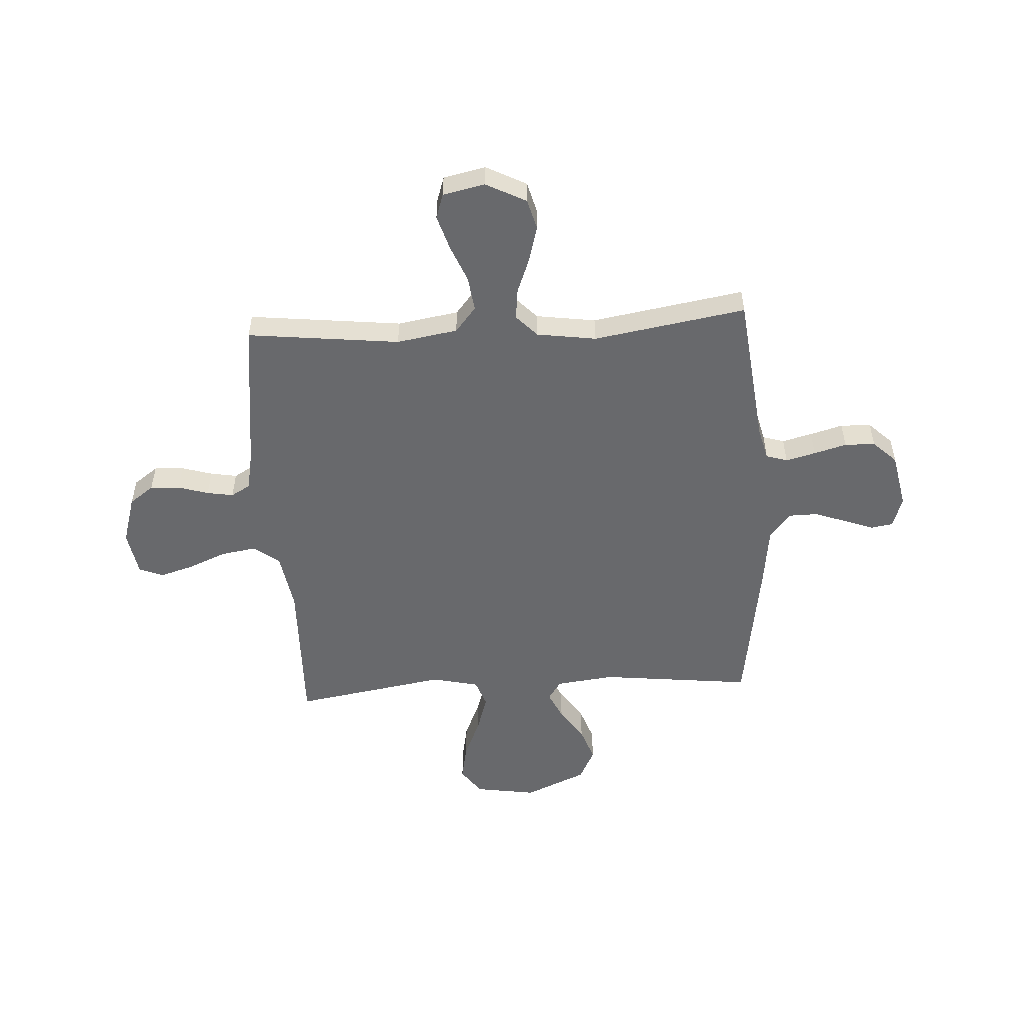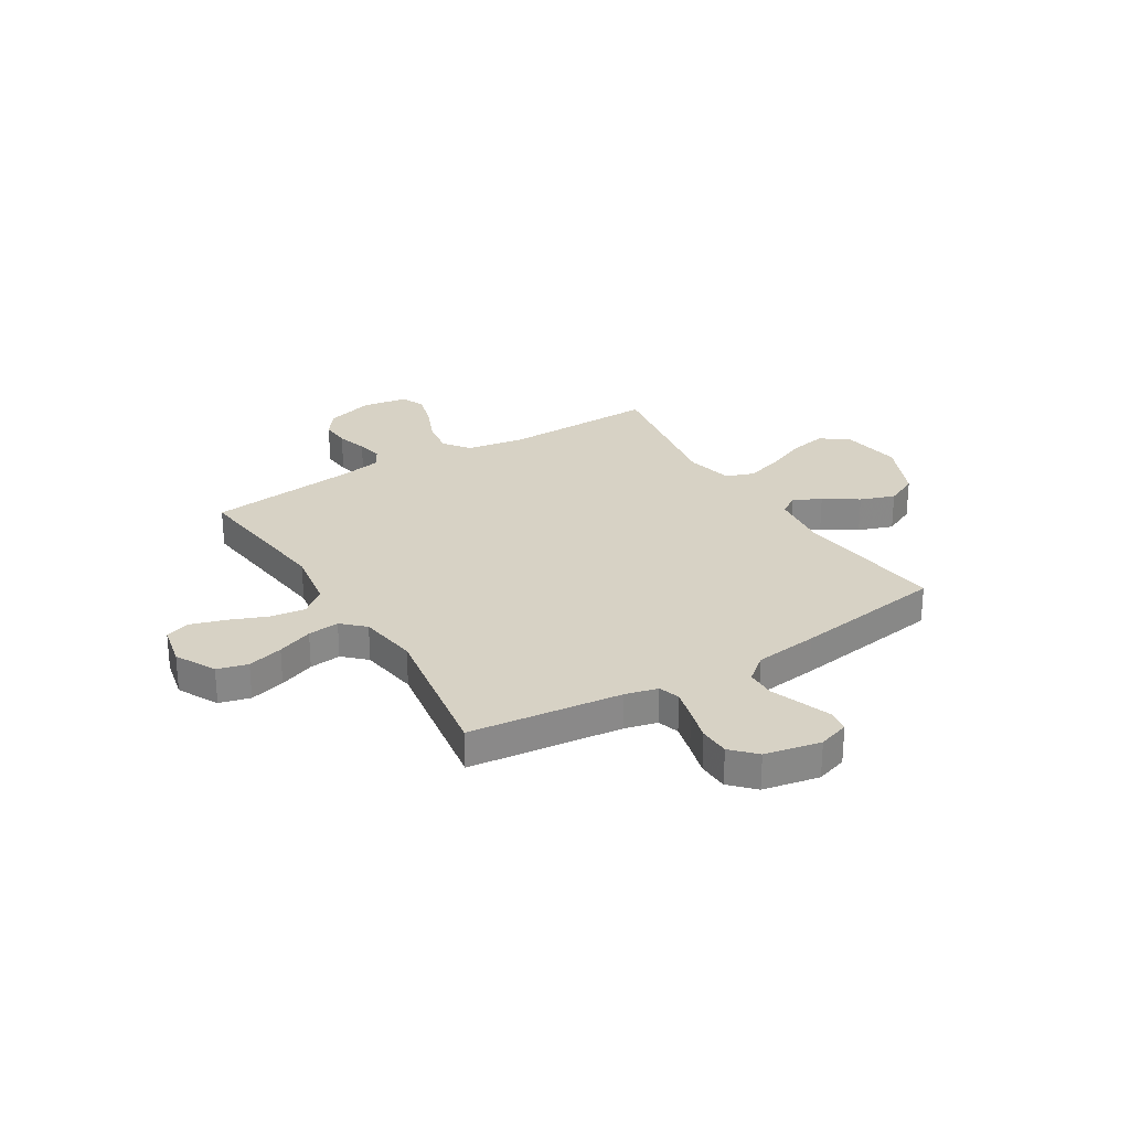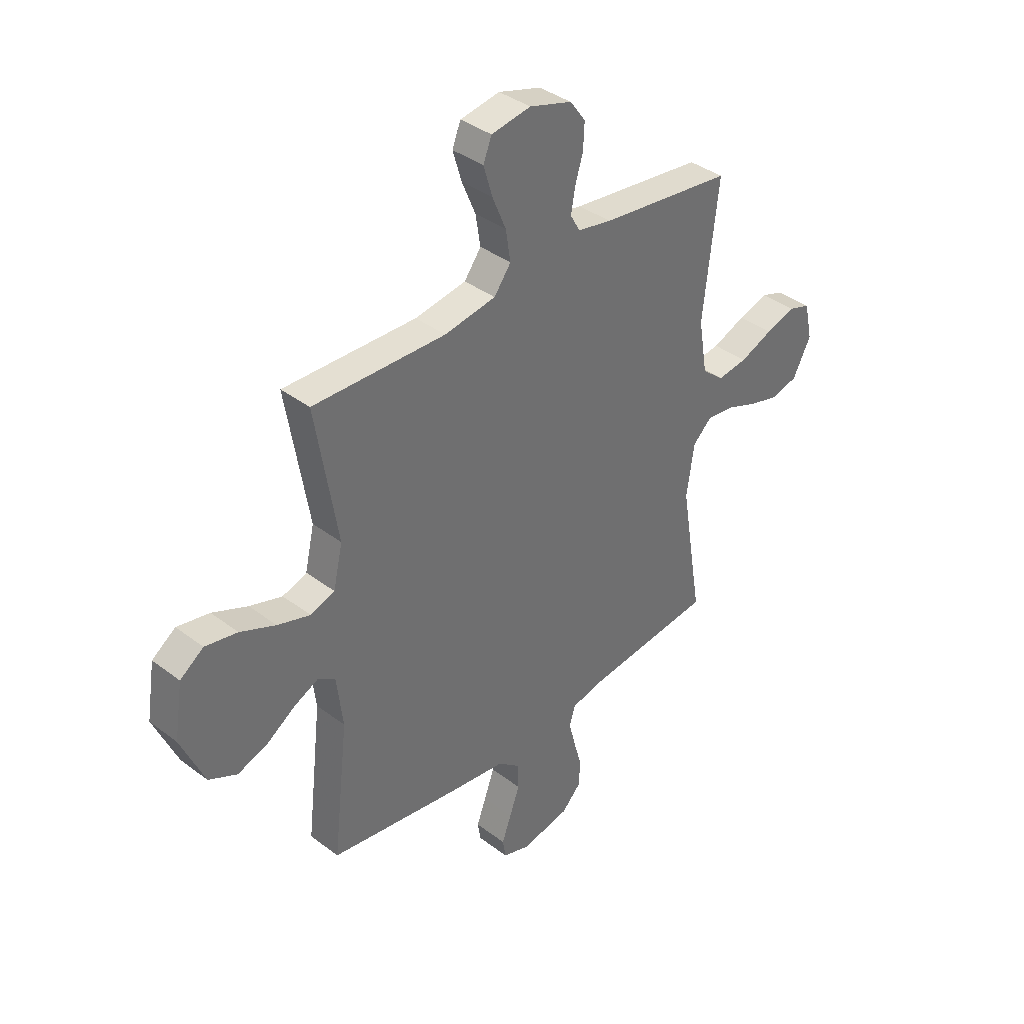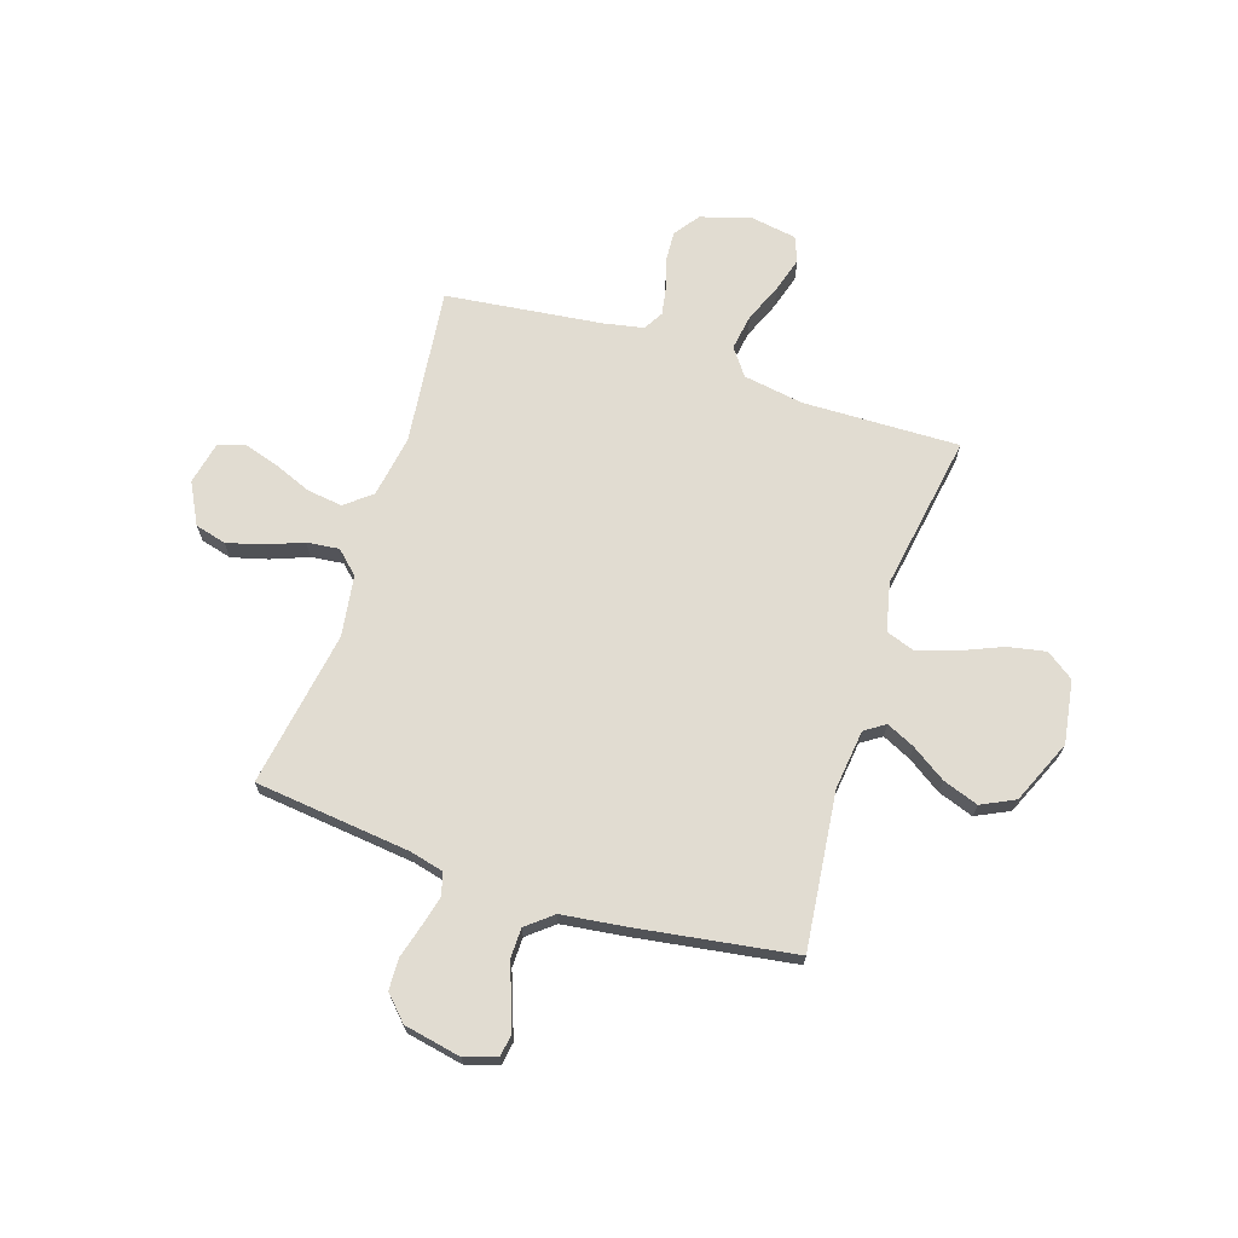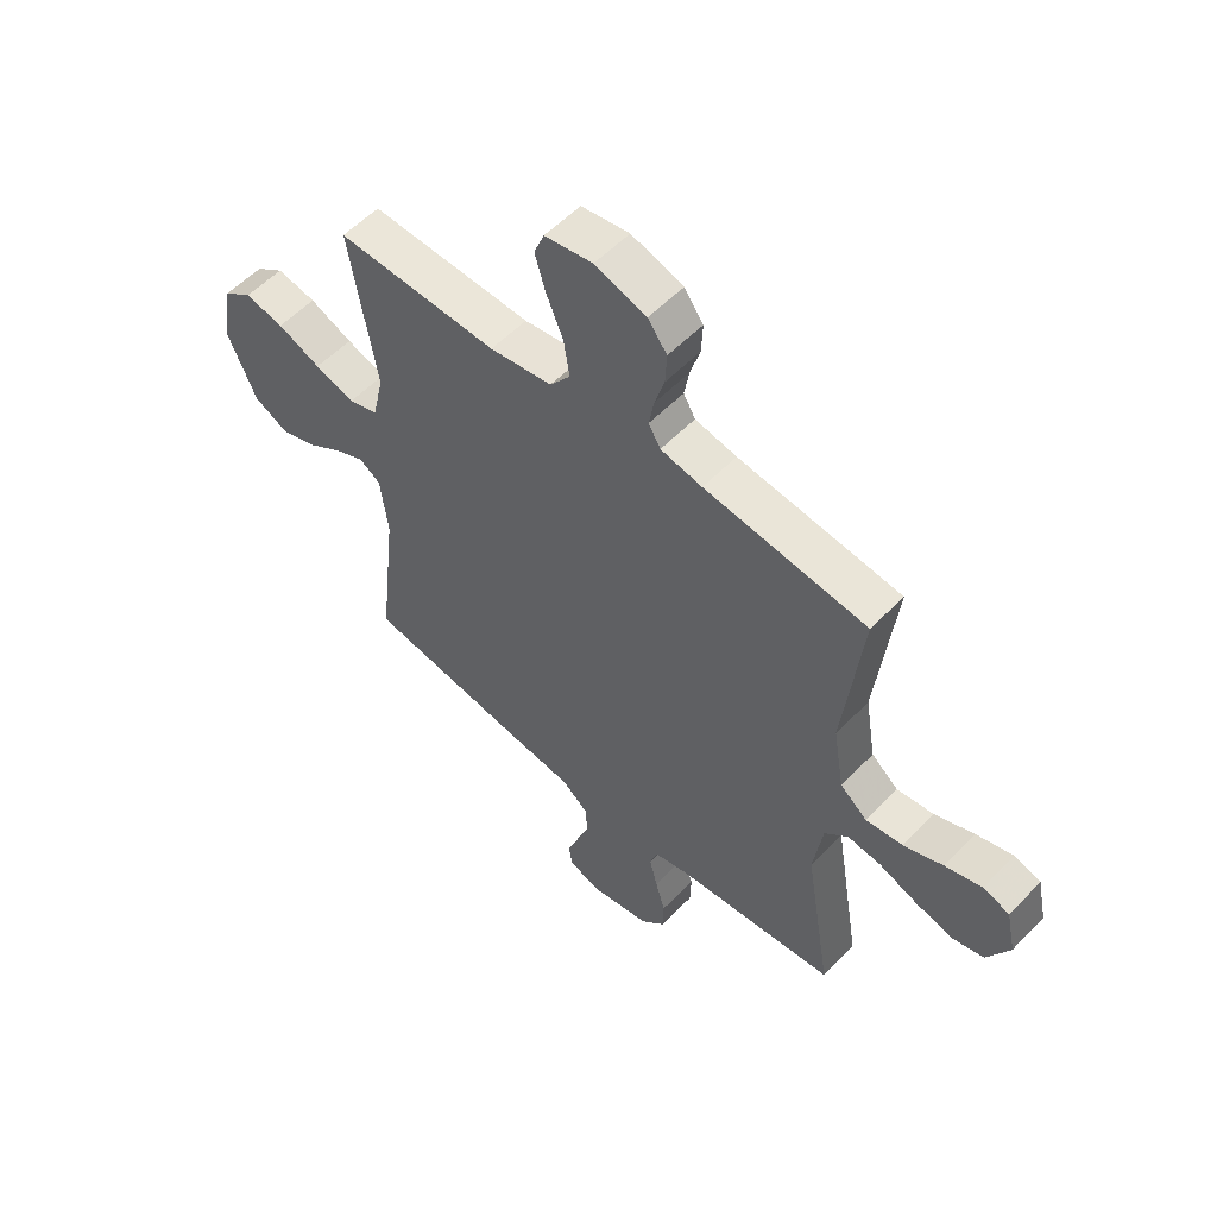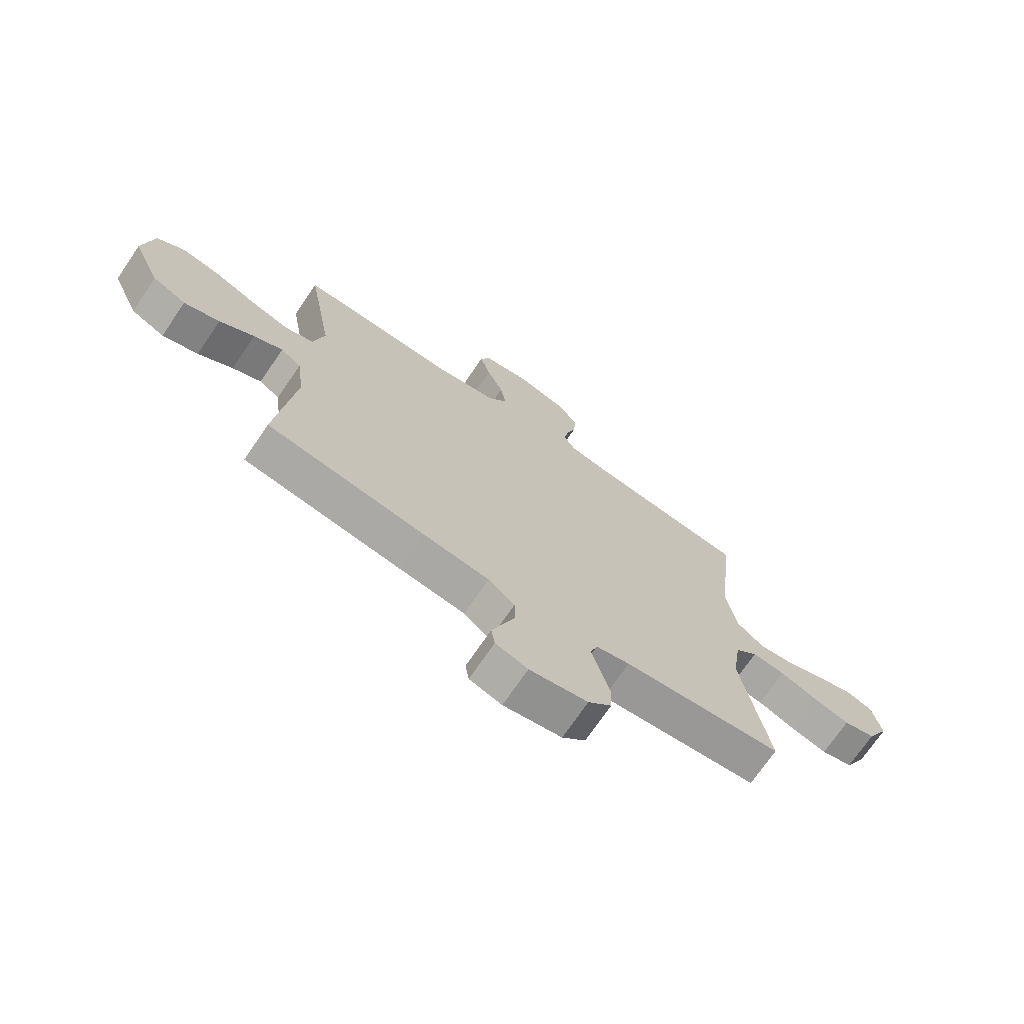
<metadata>
{"format":"obj","ext":"obj","renderer":"f3d","projection":"perspective","resolution":1024,"background":"white","views":[{"elev":-52.8,"azim":93.4,"up":"+Y"},{"elev":27.3,"azim":148.4,"up":"+Y"},{"elev":37.8,"azim":-46.0,"up":"+Z"},{"elev":69.2,"azim":-162.1,"up":"+Y"},{"elev":56.0,"azim":43.2,"up":"+Z"},{"elev":-72.0,"azim":-34.3,"up":"+Z"}]}
</metadata>
<code>
v 0.5 0.07 -0.5
v 0.2 0.07 -0.534
v 0.136 0.07 -0.55
v 0.123 0.07 -0.592
v 0.138 0.07 -0.651
v 0.156 0.07 -0.715
v 0.154 0.07 -0.775
v 0.11 0.07 -0.821
v 0 0.07 -0.843
v -0.061 0.07 -0.823
v -0.068 0.07 -0.78
v -0.047 0.07 -0.722
v -0.024 0.07 -0.659
v -0.025 0.07 -0.602
v -0.075 0.07 -0.561
v -0.2 0.07 -0.545
v -0.5 0.07 -0.5
v -0.466 0.07 -0.2
v -0.48 0.07 -0.085
v -0.519 0.07 -0.059
v -0.574 0.07 -0.085
v -0.64 0.07 -0.129
v -0.708 0.07 -0.153
v -0.772 0.07 -0.122
v -0.825 0.07 0
v -0.806 0.07 0.121
v -0.753 0.07 0.159
v -0.68 0.07 0.145
v -0.6 0.07 0.111
v -0.526 0.07 0.088
v -0.471 0.07 0.107
v -0.45 0.07 0.2
v -0.5 0.07 0.5
v -0.2 0.07 0.493
v -0.084 0.07 0.512
v -0.046 0.07 0.563
v -0.057 0.07 0.632
v -0.088 0.07 0.706
v -0.108 0.07 0.773
v -0.089 0.07 0.821
v 0 0.07 0.836
v 0.096 0.07 0.807
v 0.131 0.07 0.759
v 0.128 0.07 0.701
v 0.11 0.07 0.641
v 0.101 0.07 0.589
v 0.123 0.07 0.551
v 0.2 0.07 0.536
v 0.5 0.07 0.5
v 0.466 0.07 0.2
v 0.486 0.07 0.08
v 0.536 0.07 0.039
v 0.604 0.07 0.048
v 0.678 0.07 0.078
v 0.746 0.07 0.099
v 0.795 0.07 0.083
v 0.813 0.07 0
v 0.772 0.07 -0.079
v 0.712 0.07 -0.095
v 0.642 0.07 -0.076
v 0.572 0.07 -0.049
v 0.51 0.07 -0.042
v 0.467 0.07 -0.083
v 0.45 0.07 -0.2
v 0.5 0 -0.5
v 0.2 0 -0.534
v 0.136 0 -0.55
v 0.123 0 -0.592
v 0.138 0 -0.651
v 0.156 0 -0.715
v 0.154 0 -0.775
v 0.11 0 -0.821
v 0 0 -0.843
v -0.061 0 -0.823
v -0.068 0 -0.78
v -0.047 0 -0.722
v -0.024 0 -0.659
v -0.025 0 -0.602
v -0.075 0 -0.561
v -0.2 0 -0.545
v -0.5 0 -0.5
v -0.466 0 -0.2
v -0.48 0 -0.085
v -0.519 0 -0.059
v -0.574 0 -0.085
v -0.64 0 -0.129
v -0.708 0 -0.153
v -0.772 0 -0.122
v -0.825 0 0
v -0.806 0 0.121
v -0.753 0 0.159
v -0.68 0 0.145
v -0.6 0 0.111
v -0.526 0 0.088
v -0.471 0 0.107
v -0.45 0 0.2
v -0.5 0 0.5
v -0.2 0 0.493
v -0.084 0 0.512
v -0.046 0 0.563
v -0.057 0 0.632
v -0.088 0 0.706
v -0.108 0 0.773
v -0.089 0 0.821
v 0 0 0.836
v 0.096 0 0.807
v 0.131 0 0.759
v 0.128 0 0.701
v 0.11 0 0.641
v 0.101 0 0.589
v 0.123 0 0.551
v 0.2 0 0.536
v 0.5 0 0.5
v 0.466 0 0.2
v 0.486 0 0.08
v 0.536 0 0.039
v 0.604 0 0.048
v 0.678 0 0.078
v 0.746 0 0.099
v 0.795 0 0.083
v 0.813 0 0
v 0.772 0 -0.079
v 0.712 0 -0.095
v 0.642 0 -0.076
v 0.572 0 -0.049
v 0.51 0 -0.042
v 0.467 0 -0.083
v 0.45 0 -0.2
f 58 59 60 61
f 56 57 58 61
f 56 61 62
f 53 54 55 56
f 53 56 62
f 52 53 62 63
f 48 49 50
f 47 48 50 51
f 42 43 44 45
f 42 45 46
f 41 42 46
f 40 41 46
f 37 38 39 40
f 37 40 46 47
f 32 33 34
f 31 32 34 35
f 26 27 28 29
f 26 29 30
f 25 26 30
f 24 25 30
f 21 22 23 24
f 20 21 24 30
f 19 20 30 31
f 15 16 17 18
f 14 15 18 19
f 10 11 12 13
f 8 9 10 13
f 8 13 14
f 5 6 7 8
f 4 5 8 14
f 3 4 14 19
f 64 1 2
f 63 64 2 3
f 51 52 63 3
f 36 37 47 51
f 35 36 51 3
f 3 19 31 35
f 125 124 123 122
f 125 122 121 120
f 126 125 120
f 120 119 118 117
f 126 120 117
f 127 126 117 116
f 114 113 112
f 115 114 112 111
f 109 108 107 106
f 110 109 106
f 110 106 105
f 110 105 104
f 104 103 102 101
f 111 110 104 101
f 98 97 96
f 99 98 96 95
f 93 92 91 90
f 94 93 90
f 94 90 89
f 94 89 88
f 88 87 86 85
f 94 88 85 84
f 95 94 84 83
f 82 81 80 79
f 83 82 79 78
f 77 76 75 74
f 77 74 73 72
f 78 77 72
f 72 71 70 69
f 78 72 69 68
f 83 78 68 67
f 66 65 128
f 67 66 128 127
f 67 127 116 115
f 115 111 101 100
f 67 115 100 99
f 99 95 83 67
f 1 65 66 2
f 2 66 67 3
f 3 67 68 4
f 4 68 69 5
f 5 69 70 6
f 6 70 71 7
f 7 71 72 8
f 8 72 73 9
f 9 73 74 10
f 10 74 75 11
f 11 75 76 12
f 12 76 77 13
f 13 77 78 14
f 14 78 79 15
f 15 79 80 16
f 16 80 81 17
f 17 81 82 18
f 18 82 83 19
f 19 83 84 20
f 20 84 85 21
f 21 85 86 22
f 22 86 87 23
f 23 87 88 24
f 24 88 89 25
f 25 89 90 26
f 26 90 91 27
f 27 91 92 28
f 28 92 93 29
f 29 93 94 30
f 30 94 95 31
f 31 95 96 32
f 32 96 97 33
f 33 97 98 34
f 34 98 99 35
f 35 99 100 36
f 36 100 101 37
f 37 101 102 38
f 38 102 103 39
f 39 103 104 40
f 40 104 105 41
f 41 105 106 42
f 42 106 107 43
f 43 107 108 44
f 44 108 109 45
f 45 109 110 46
f 46 110 111 47
f 47 111 112 48
f 48 112 113 49
f 49 113 114 50
f 50 114 115 51
f 51 115 116 52
f 52 116 117 53
f 53 117 118 54
f 54 118 119 55
f 55 119 120 56
f 56 120 121 57
f 57 121 122 58
f 58 122 123 59
f 59 123 124 60
f 60 124 125 61
f 61 125 126 62
f 62 126 127 63
f 63 127 128 64
f 64 128 65 1

</code>
